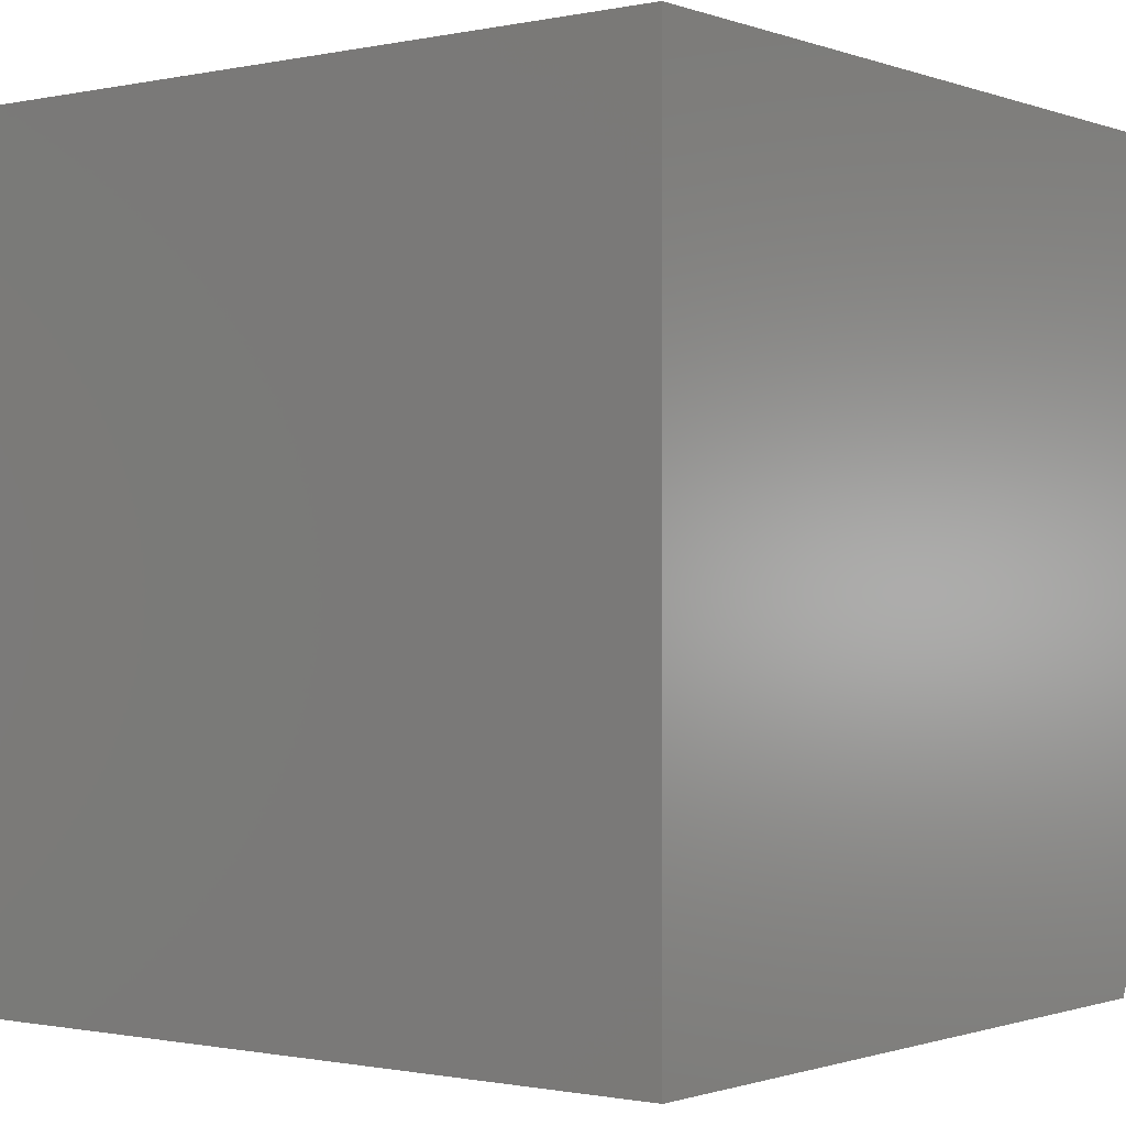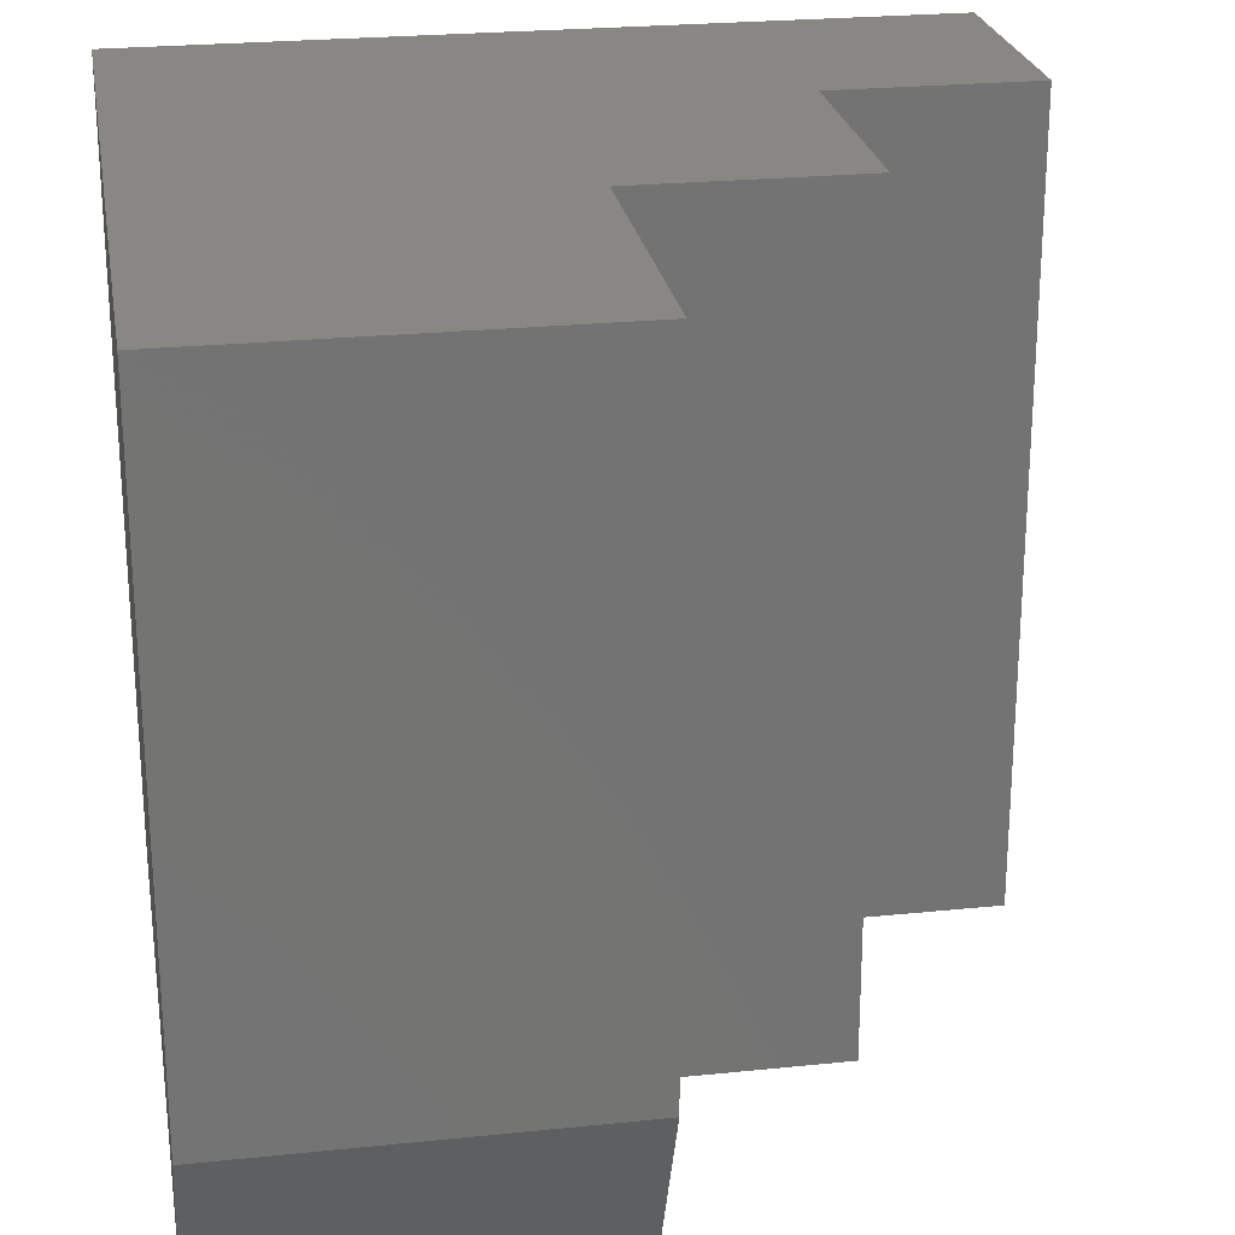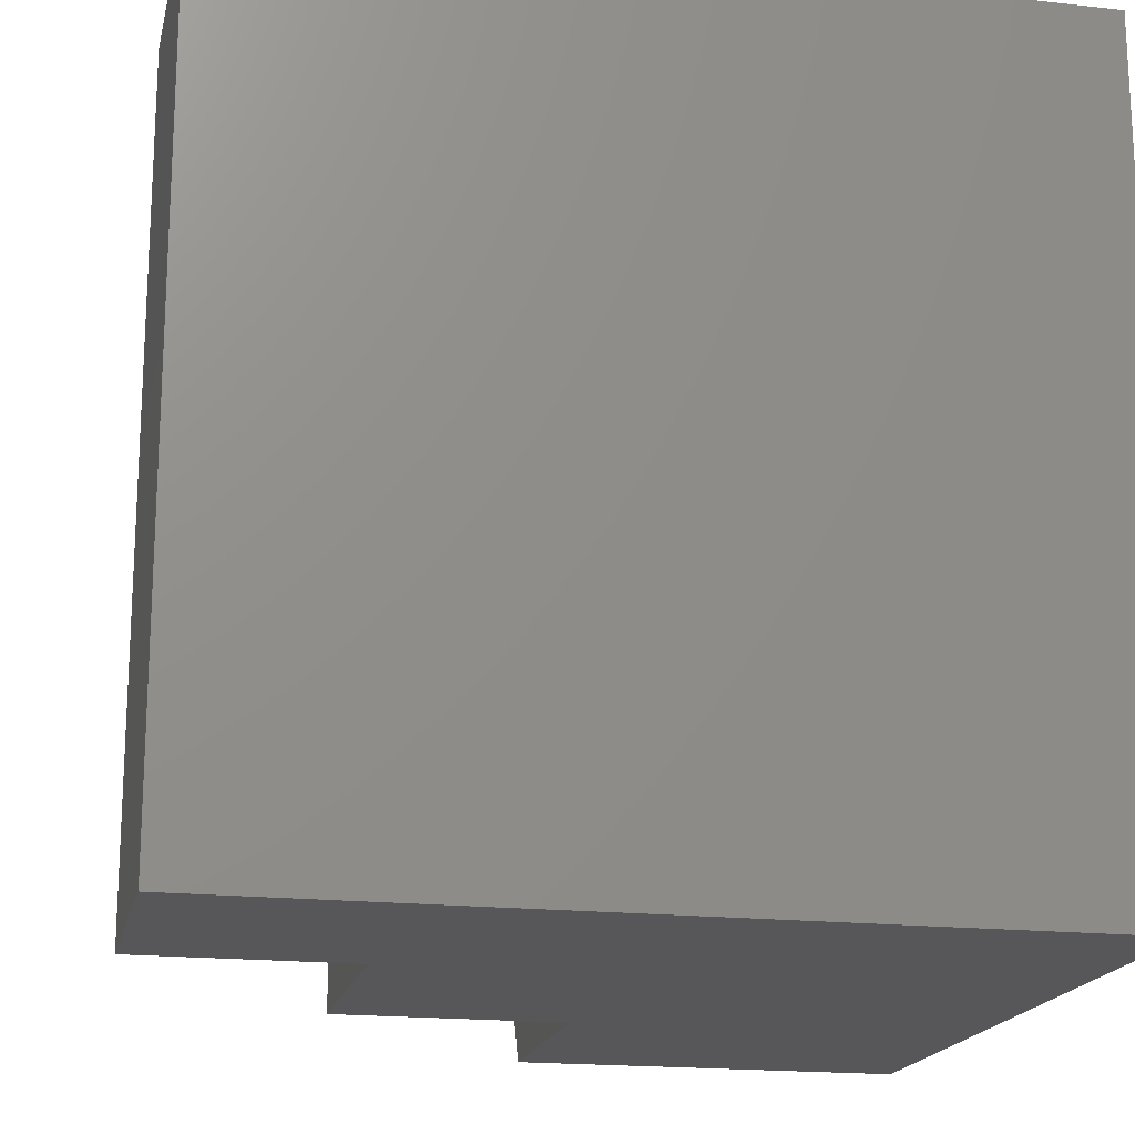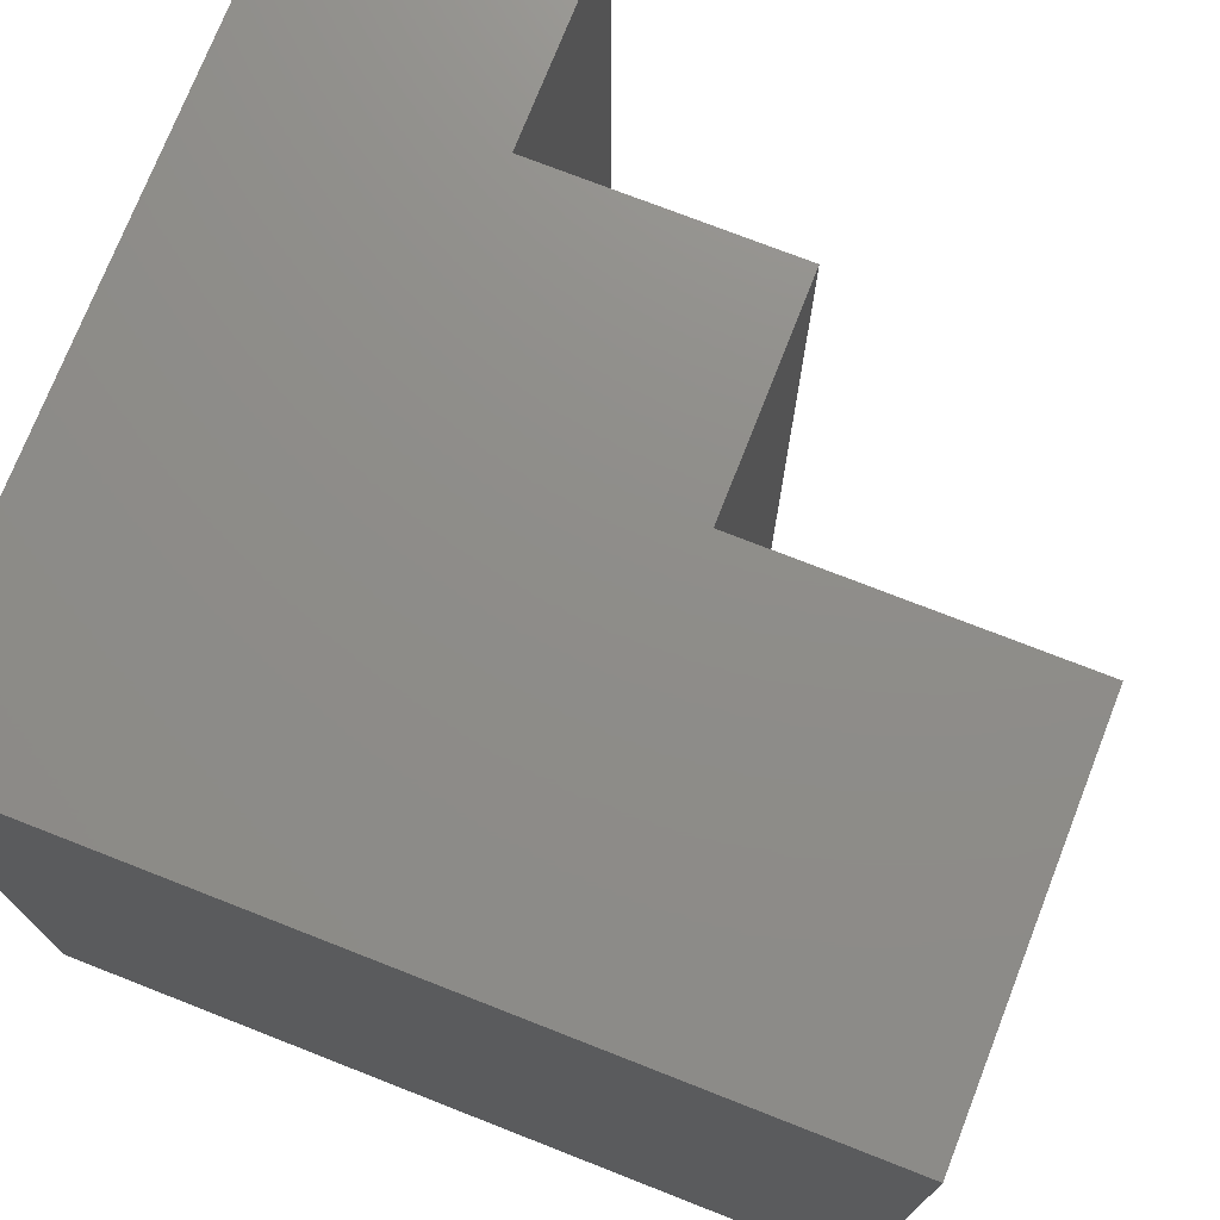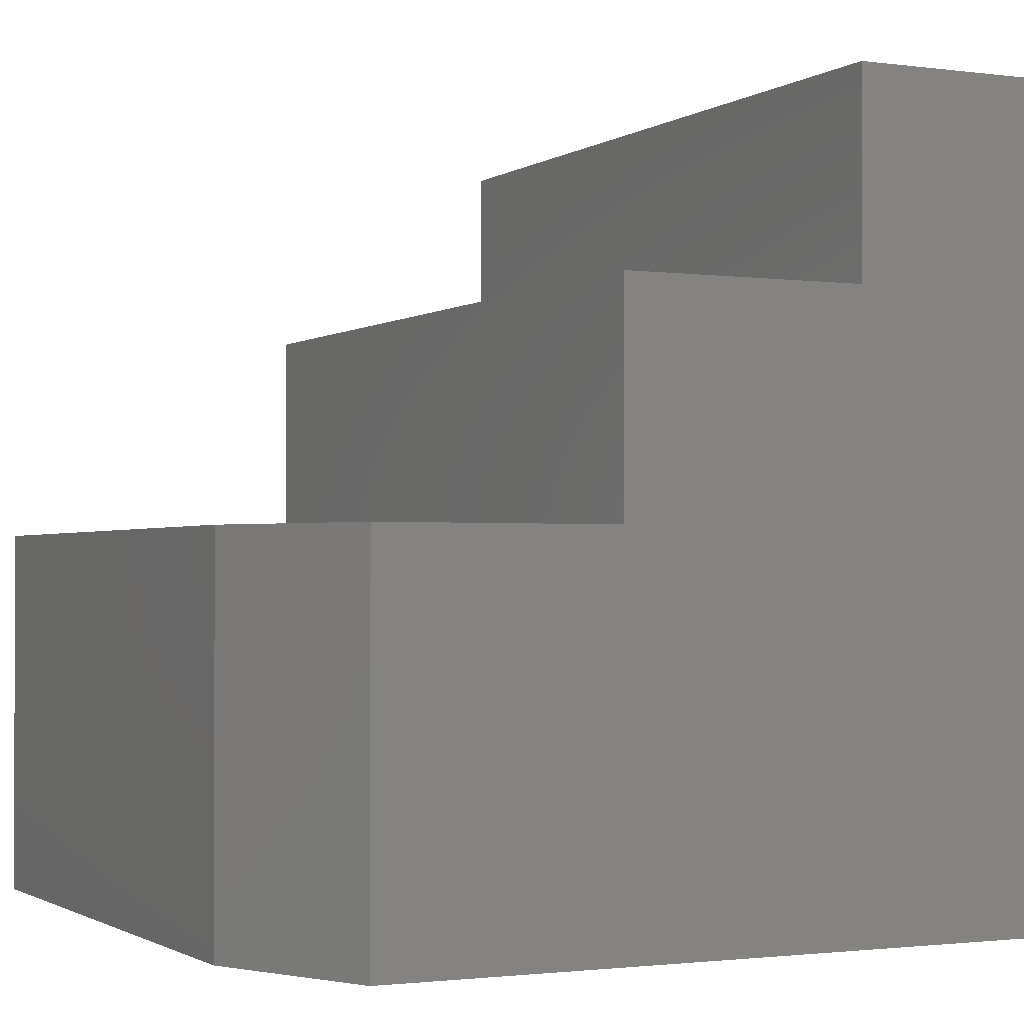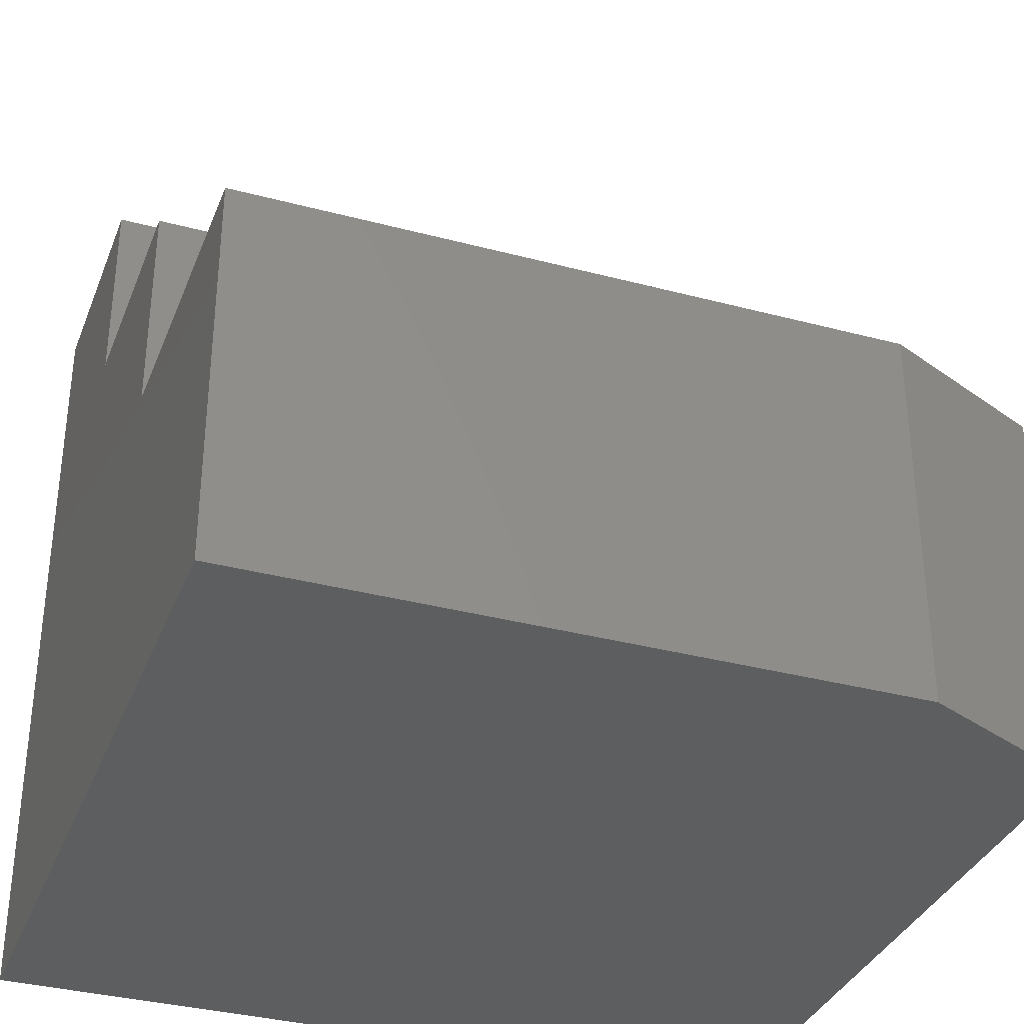
<metadata>
{"format":"stl","ext":"stl","renderer":"f3d","projection":"perspective","resolution":1024,"background":"white","views":[{"elev":-0.9,"azim":127.7,"up":"+Y"},{"elev":24.3,"azim":-99.7,"up":"+Y"},{"elev":-18.2,"azim":77.8,"up":"+Y"},{"elev":74.2,"azim":-158.6,"up":"+Y"},{"elev":-1.5,"azim":-26.1,"up":"+Z"},{"elev":-34.8,"azim":-109.6,"up":"+Z"}]}
</metadata>
<code>
# stl→obj: 18 verts, 32 faces
v 1.569e-16 -0.75 0.75
v -0.2289 -0.75 0.75
v 1.11e-16 -0.75 -4.592e-17
v -0.2289 -0.75 0.5605
v -0.4579 -0.75 0.3553
v -0.4579 -0.75 0.5605
v -0.6797 -0.75 -4.305e-18
v -0.6797 -0.75 0.3553
v -0.75 2.415e-33 0.3553
v -0.75 0 0
v -0.75 -0.5938 0.3553
v -0.75 -0.5938 0
v -0.4579 3.243e-17 0.3553
v 0 8.327e-17 -4.592e-17
v 4.592e-17 8.327e-17 0.75
v -0.2289 5.785e-17 0.75
v -0.2289 5.785e-17 0.5605
v -0.4579 3.243e-17 0.5605
f 1 2 3
f 3 2 4
f 3 4 5
f 5 4 6
f 7 3 8
f 8 3 5
f 9 10 11
f 11 10 12
f 13 9 5
f 5 9 11
f 5 11 8
f 10 14 12
f 12 14 3
f 12 3 7
f 7 8 12
f 12 8 11
f 15 14 16
f 16 14 17
f 14 13 17
f 17 13 18
f 10 9 14
f 14 9 13
f 18 13 6
f 6 13 5
f 17 18 4
f 4 18 6
f 16 17 2
f 2 17 4
f 15 16 1
f 1 16 2
f 14 15 3
f 3 15 1

</code>
